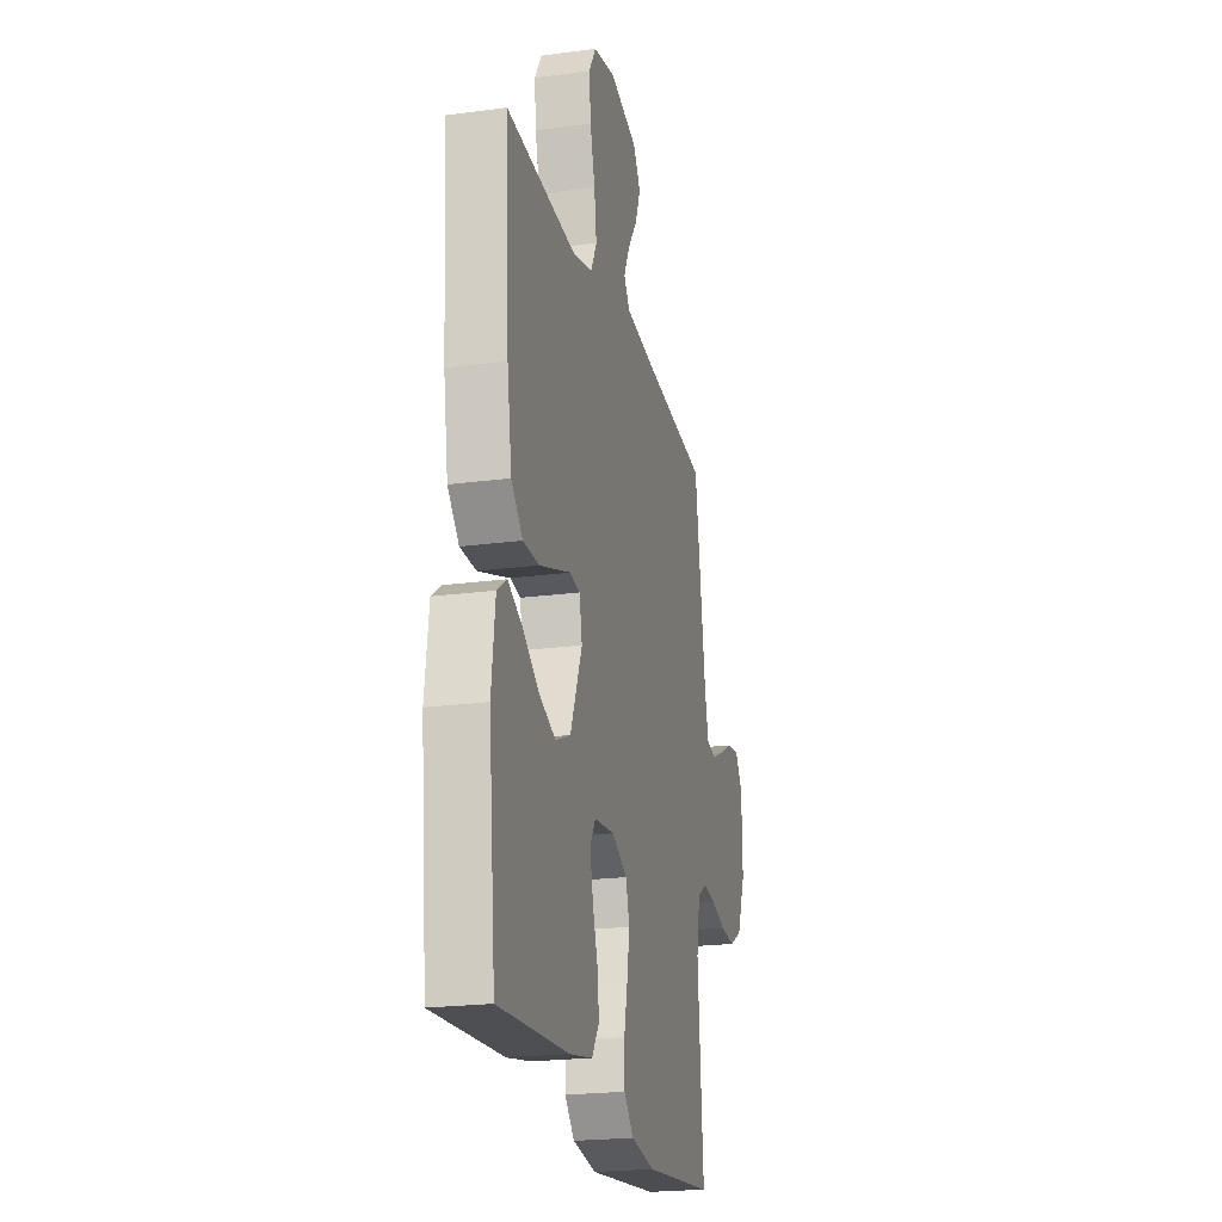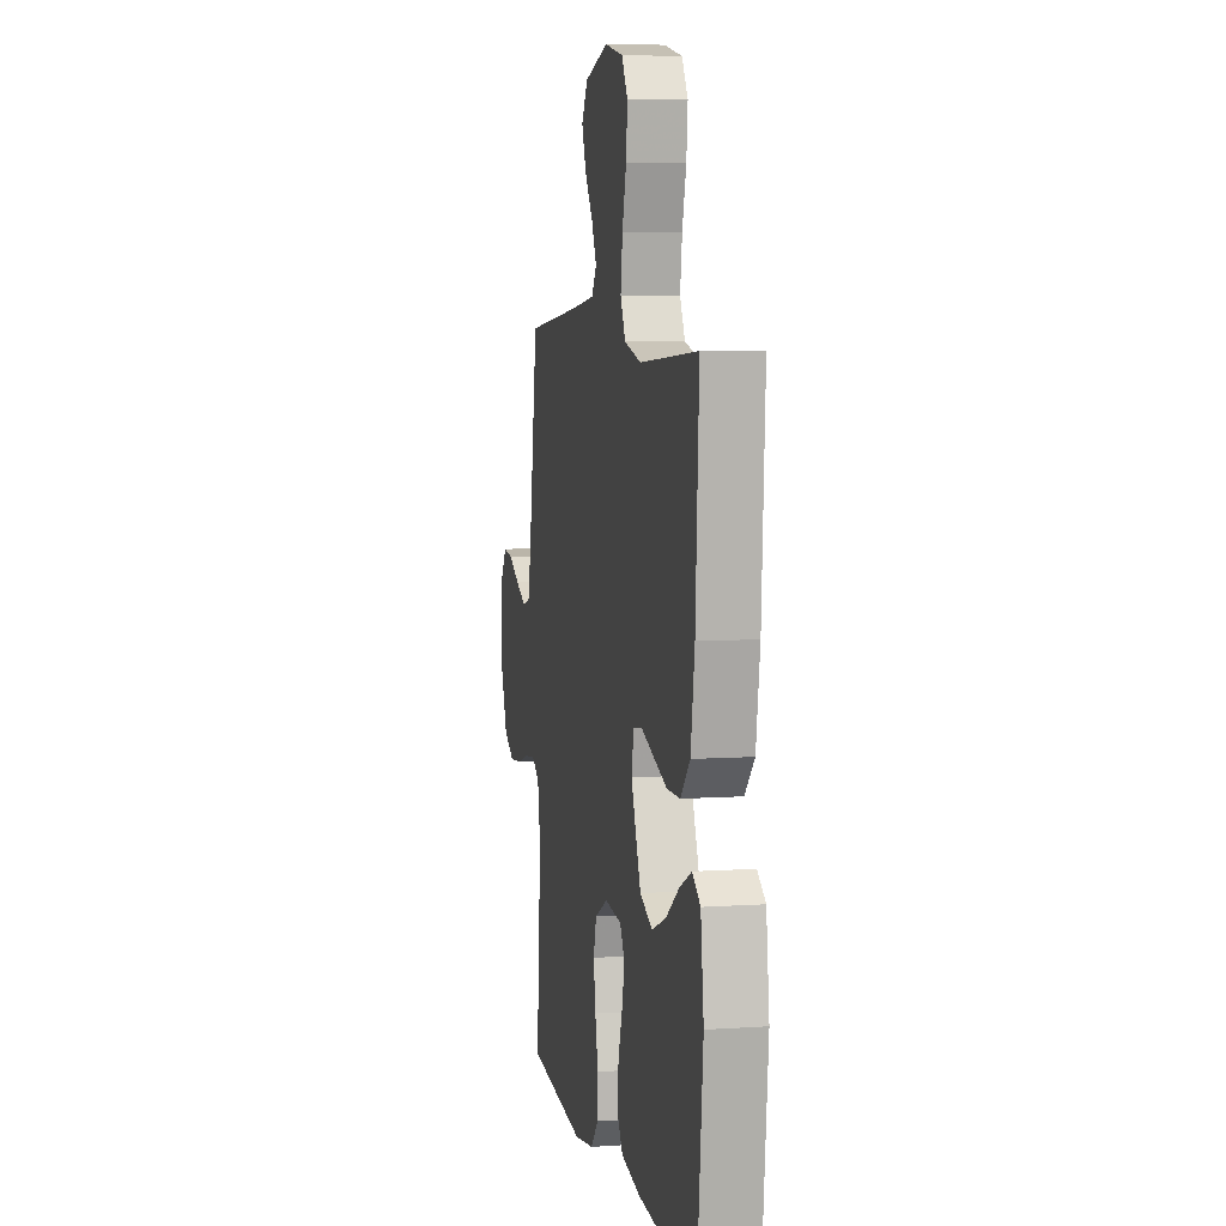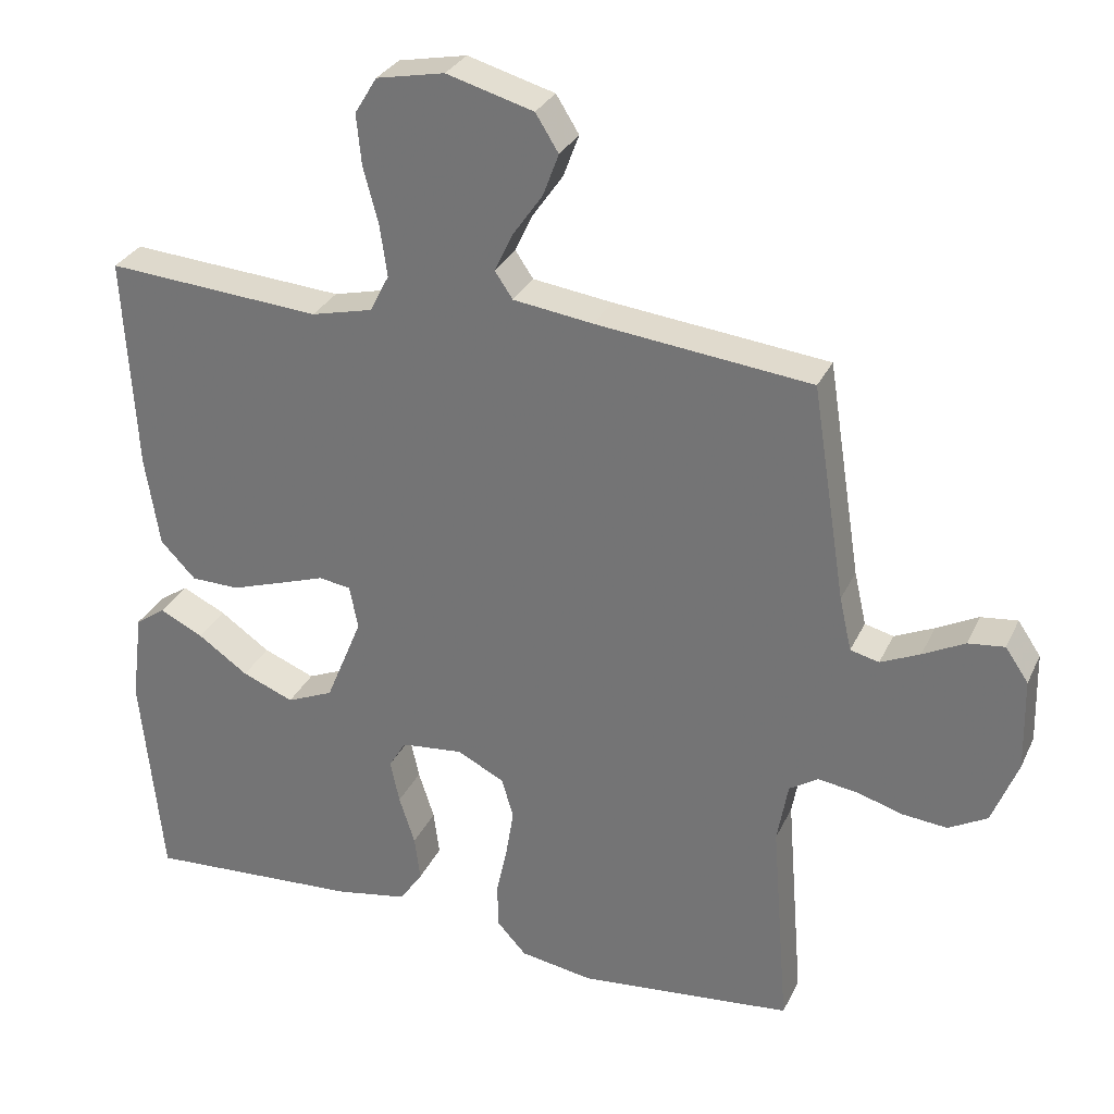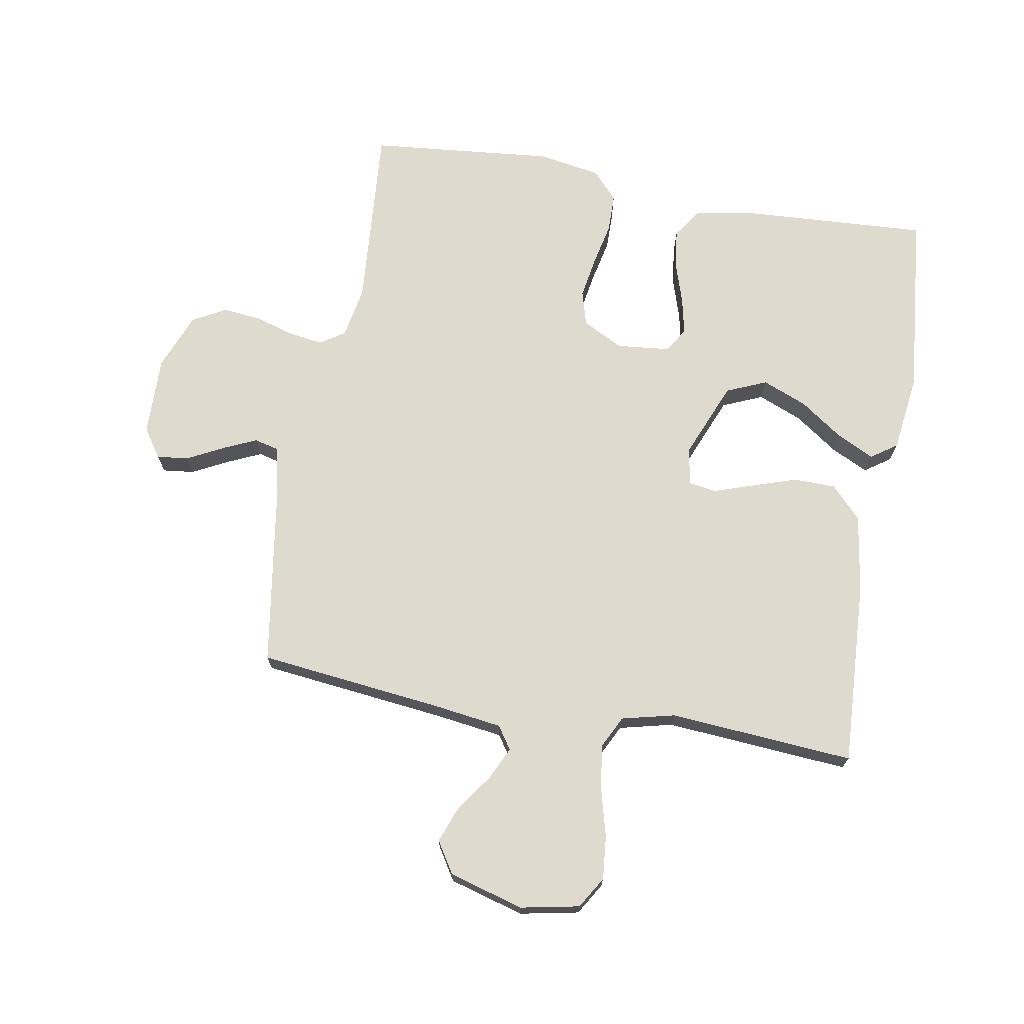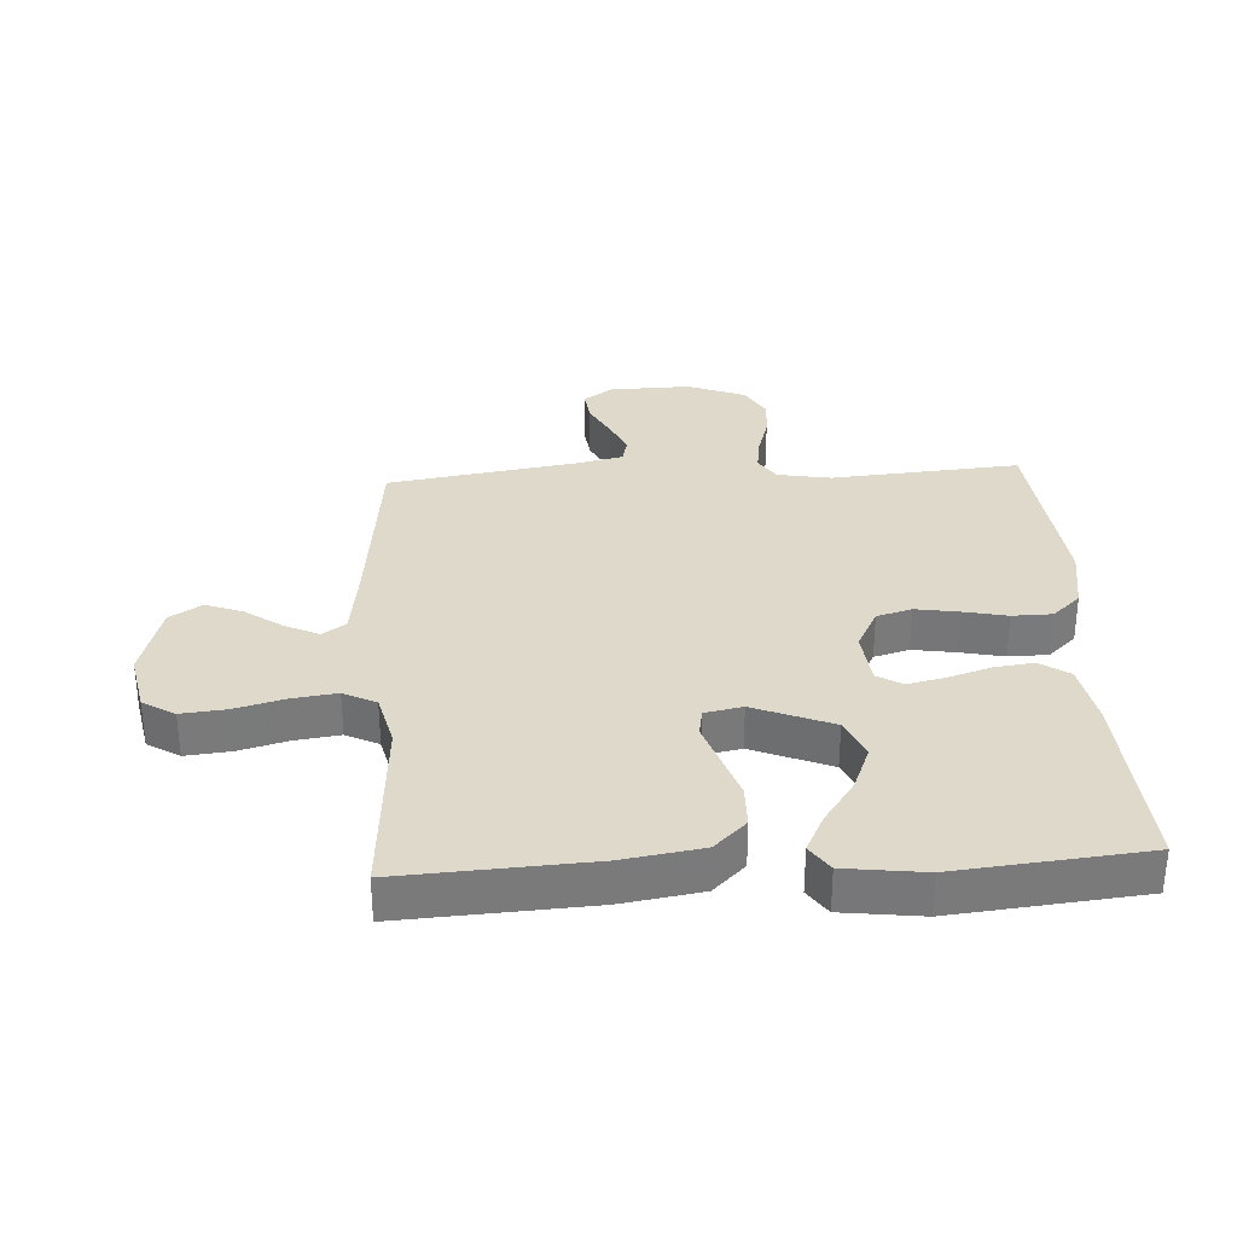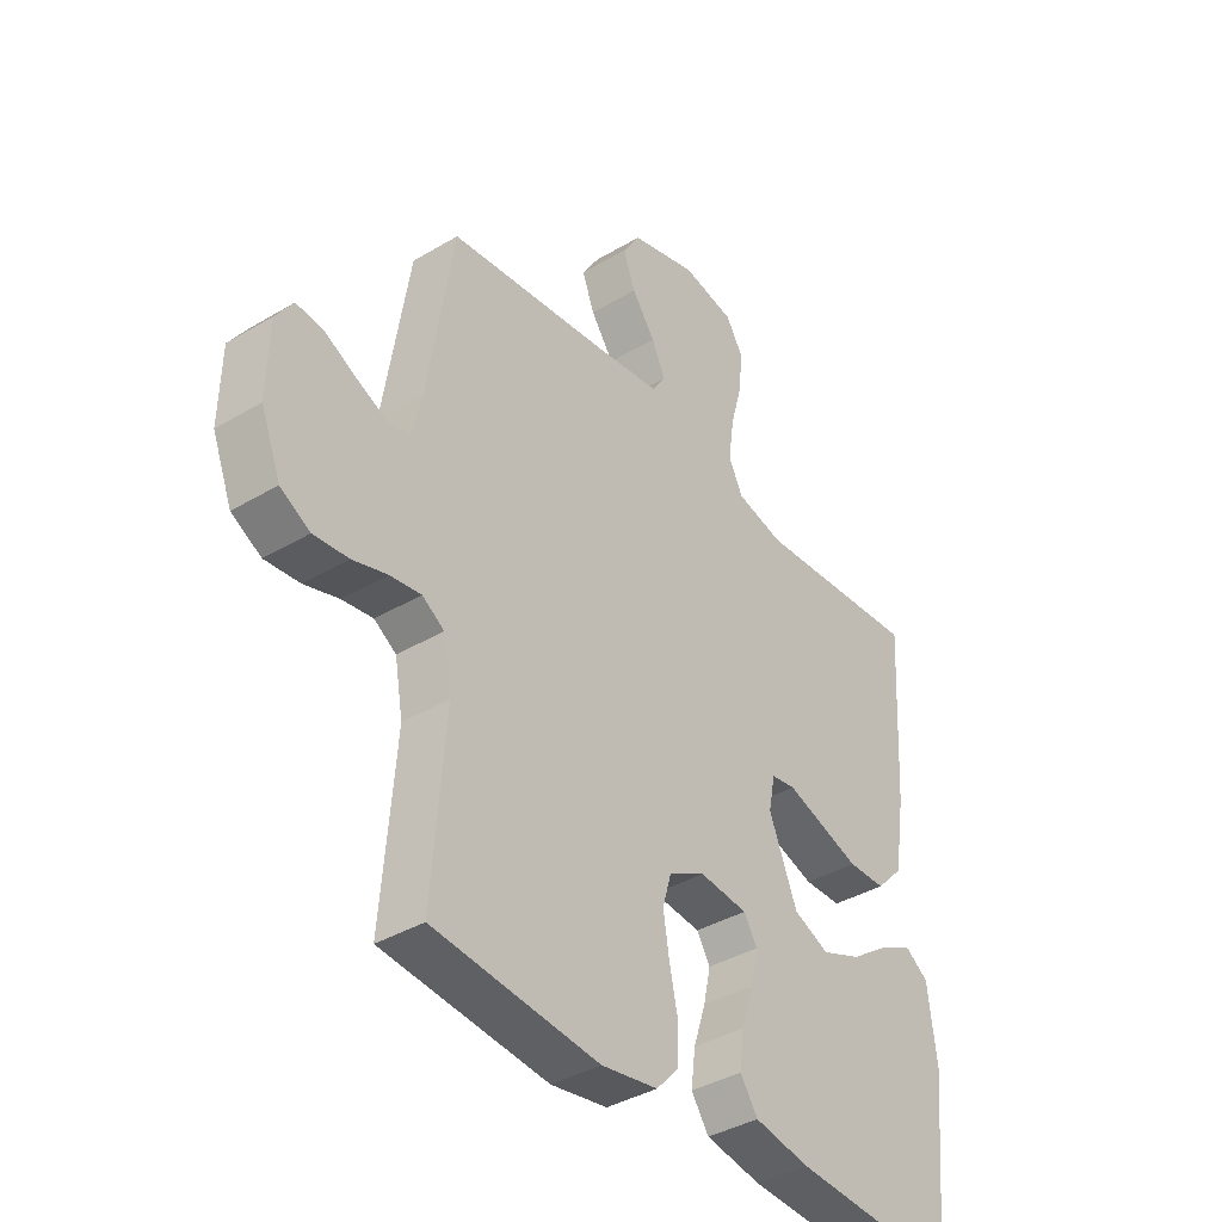
<metadata>
{"format":"obj","ext":"obj","renderer":"f3d","projection":"perspective","resolution":1024,"background":"white","views":[{"elev":-21.5,"azim":103.4,"up":"+Z"},{"elev":6.8,"azim":78.9,"up":"+Z"},{"elev":30.0,"azim":-158.4,"up":"+Z"},{"elev":71.1,"azim":10.1,"up":"+Y"},{"elev":32.3,"azim":86.7,"up":"+Y"},{"elev":-38.5,"azim":-53.1,"up":"+Z"}]}
</metadata>
<code>
v -0.5 0.07 0.5
v -0.2 0.07 0.533
v -0.089 0.07 0.548
v -0.064 0.07 0.585
v -0.089 0.07 0.638
v -0.131 0.07 0.698
v -0.153 0.07 0.757
v -0.121 0.07 0.808
v 0 0.07 0.842
v 0.095 0.07 0.823
v 0.126 0.07 0.772
v 0.119 0.07 0.701
v 0.098 0.07 0.623
v 0.088 0.07 0.551
v 0.114 0.07 0.499
v 0.2 0.07 0.478
v 0.5 0.07 0.5
v 0.483 0.07 0.2
v 0.463 0.07 0.073
v 0.414 0.07 0.022
v 0.346 0.07 0.021
v 0.274 0.07 0.045
v 0.209 0.07 0.067
v 0.165 0.07 0.06
v 0.153 0.07 0
v 0.204 0.07 -0.125
v 0.269 0.07 -0.153
v 0.341 0.07 -0.124
v 0.411 0.07 -0.075
v 0.472 0.07 -0.045
v 0.514 0.07 -0.074
v 0.53 0.07 -0.2
v 0.5 0.07 -0.5
v 0.2 0.07 -0.482
v 0.1 0.07 -0.464
v 0.068 0.07 -0.417
v 0.076 0.07 -0.354
v 0.098 0.07 -0.286
v 0.111 0.07 -0.226
v 0.087 0.07 -0.186
v 0 0.07 -0.177
v -0.066 0.07 -0.211
v -0.082 0.07 -0.267
v -0.071 0.07 -0.335
v -0.056 0.07 -0.405
v -0.057 0.07 -0.468
v -0.098 0.07 -0.513
v -0.2 0.07 -0.53
v -0.5 0.07 -0.5
v -0.476 0.07 -0.2
v -0.491 0.07 -0.115
v -0.531 0.07 -0.089
v -0.587 0.07 -0.097
v -0.65 0.07 -0.116
v -0.713 0.07 -0.122
v -0.767 0.07 -0.092
v -0.803 0.07 0
v -0.8 0.07 0.129
v -0.768 0.07 0.176
v -0.717 0.07 0.17
v -0.659 0.07 0.14
v -0.604 0.07 0.115
v -0.564 0.07 0.125
v -0.547 0.07 0.2
v -0.5 0 0.5
v -0.2 0 0.533
v -0.089 0 0.548
v -0.064 0 0.585
v -0.089 0 0.638
v -0.131 0 0.698
v -0.153 0 0.757
v -0.121 0 0.808
v 0 0 0.842
v 0.095 0 0.823
v 0.126 0 0.772
v 0.119 0 0.701
v 0.098 0 0.623
v 0.088 0 0.551
v 0.114 0 0.499
v 0.2 0 0.478
v 0.5 0 0.5
v 0.483 0 0.2
v 0.463 0 0.073
v 0.414 0 0.022
v 0.346 0 0.021
v 0.274 0 0.045
v 0.209 0 0.067
v 0.165 0 0.06
v 0.153 0 0
v 0.204 0 -0.125
v 0.269 0 -0.153
v 0.341 0 -0.124
v 0.411 0 -0.075
v 0.472 0 -0.045
v 0.514 0 -0.074
v 0.53 0 -0.2
v 0.5 0 -0.5
v 0.2 0 -0.482
v 0.1 0 -0.464
v 0.068 0 -0.417
v 0.076 0 -0.354
v 0.098 0 -0.286
v 0.111 0 -0.226
v 0.087 0 -0.186
v 0 0 -0.177
v -0.066 0 -0.211
v -0.082 0 -0.267
v -0.071 0 -0.335
v -0.056 0 -0.405
v -0.057 0 -0.468
v -0.098 0 -0.513
v -0.2 0 -0.53
v -0.5 0 -0.5
v -0.476 0 -0.2
v -0.491 0 -0.115
v -0.531 0 -0.089
v -0.587 0 -0.097
v -0.65 0 -0.116
v -0.713 0 -0.122
v -0.767 0 -0.092
v -0.803 0 0
v -0.8 0 0.129
v -0.768 0 0.176
v -0.717 0 0.17
v -0.659 0 0.14
v -0.604 0 0.115
v -0.564 0 0.125
v -0.547 0 0.2
f 59 60 61
f 58 59 61
f 57 58 61
f 56 57 61
f 55 56 61
f 54 55 61
f 53 54 61
f 52 53 61 62
f 51 52 62 63
f 48 49 50
f 47 48 50
f 46 47 50
f 45 46 50
f 44 45 50
f 43 44 50 51
f 51 63 64
f 43 51 64
f 42 43 64
f 36 37 38
f 35 36 38
f 34 35 38
f 33 34 38
f 32 33 38
f 31 32 38
f 30 31 38
f 28 29 30
f 28 30 38
f 27 28 38 39
f 21 22 23
f 20 21 23
f 19 20 23
f 18 19 23
f 17 18 23
f 16 17 23
f 15 16 23 24
f 14 15 24 25
f 11 12 13
f 10 11 13
f 9 10 13
f 8 9 13
f 7 8 13
f 6 7 13
f 5 6 13
f 4 5 13 14
f 3 4 14 25
f 64 1 2
f 42 64 2
f 41 42 2
f 26 27 39 40
f 26 40 41
f 25 26 41
f 3 25 41
f 2 3 41
f 125 124 123
f 125 123 122
f 125 122 121
f 125 121 120
f 125 120 119
f 125 119 118
f 125 118 117
f 126 125 117 116
f 127 126 116 115
f 114 113 112
f 114 112 111
f 114 111 110
f 114 110 109
f 114 109 108
f 115 114 108 107
f 128 127 115
f 128 115 107
f 128 107 106
f 102 101 100
f 102 100 99
f 102 99 98
f 102 98 97
f 102 97 96
f 102 96 95
f 102 95 94
f 94 93 92
f 102 94 92
f 103 102 92 91
f 87 86 85
f 87 85 84
f 87 84 83
f 87 83 82
f 87 82 81
f 87 81 80
f 88 87 80 79
f 89 88 79 78
f 77 76 75
f 77 75 74
f 77 74 73
f 77 73 72
f 77 72 71
f 77 71 70
f 77 70 69
f 78 77 69 68
f 89 78 68 67
f 66 65 128
f 66 128 106
f 66 106 105
f 104 103 91 90
f 105 104 90
f 105 90 89
f 105 89 67
f 105 67 66
f 1 65 66 2
f 2 66 67 3
f 3 67 68 4
f 4 68 69 5
f 5 69 70 6
f 6 70 71 7
f 7 71 72 8
f 8 72 73 9
f 9 73 74 10
f 10 74 75 11
f 11 75 76 12
f 12 76 77 13
f 13 77 78 14
f 14 78 79 15
f 15 79 80 16
f 16 80 81 17
f 17 81 82 18
f 18 82 83 19
f 19 83 84 20
f 20 84 85 21
f 21 85 86 22
f 22 86 87 23
f 23 87 88 24
f 24 88 89 25
f 25 89 90 26
f 26 90 91 27
f 27 91 92 28
f 28 92 93 29
f 29 93 94 30
f 30 94 95 31
f 31 95 96 32
f 32 96 97 33
f 33 97 98 34
f 34 98 99 35
f 35 99 100 36
f 36 100 101 37
f 37 101 102 38
f 38 102 103 39
f 39 103 104 40
f 40 104 105 41
f 41 105 106 42
f 42 106 107 43
f 43 107 108 44
f 44 108 109 45
f 45 109 110 46
f 46 110 111 47
f 47 111 112 48
f 48 112 113 49
f 49 113 114 50
f 50 114 115 51
f 51 115 116 52
f 52 116 117 53
f 53 117 118 54
f 54 118 119 55
f 55 119 120 56
f 56 120 121 57
f 57 121 122 58
f 58 122 123 59
f 59 123 124 60
f 60 124 125 61
f 61 125 126 62
f 62 126 127 63
f 63 127 128 64
f 64 128 65 1

</code>
